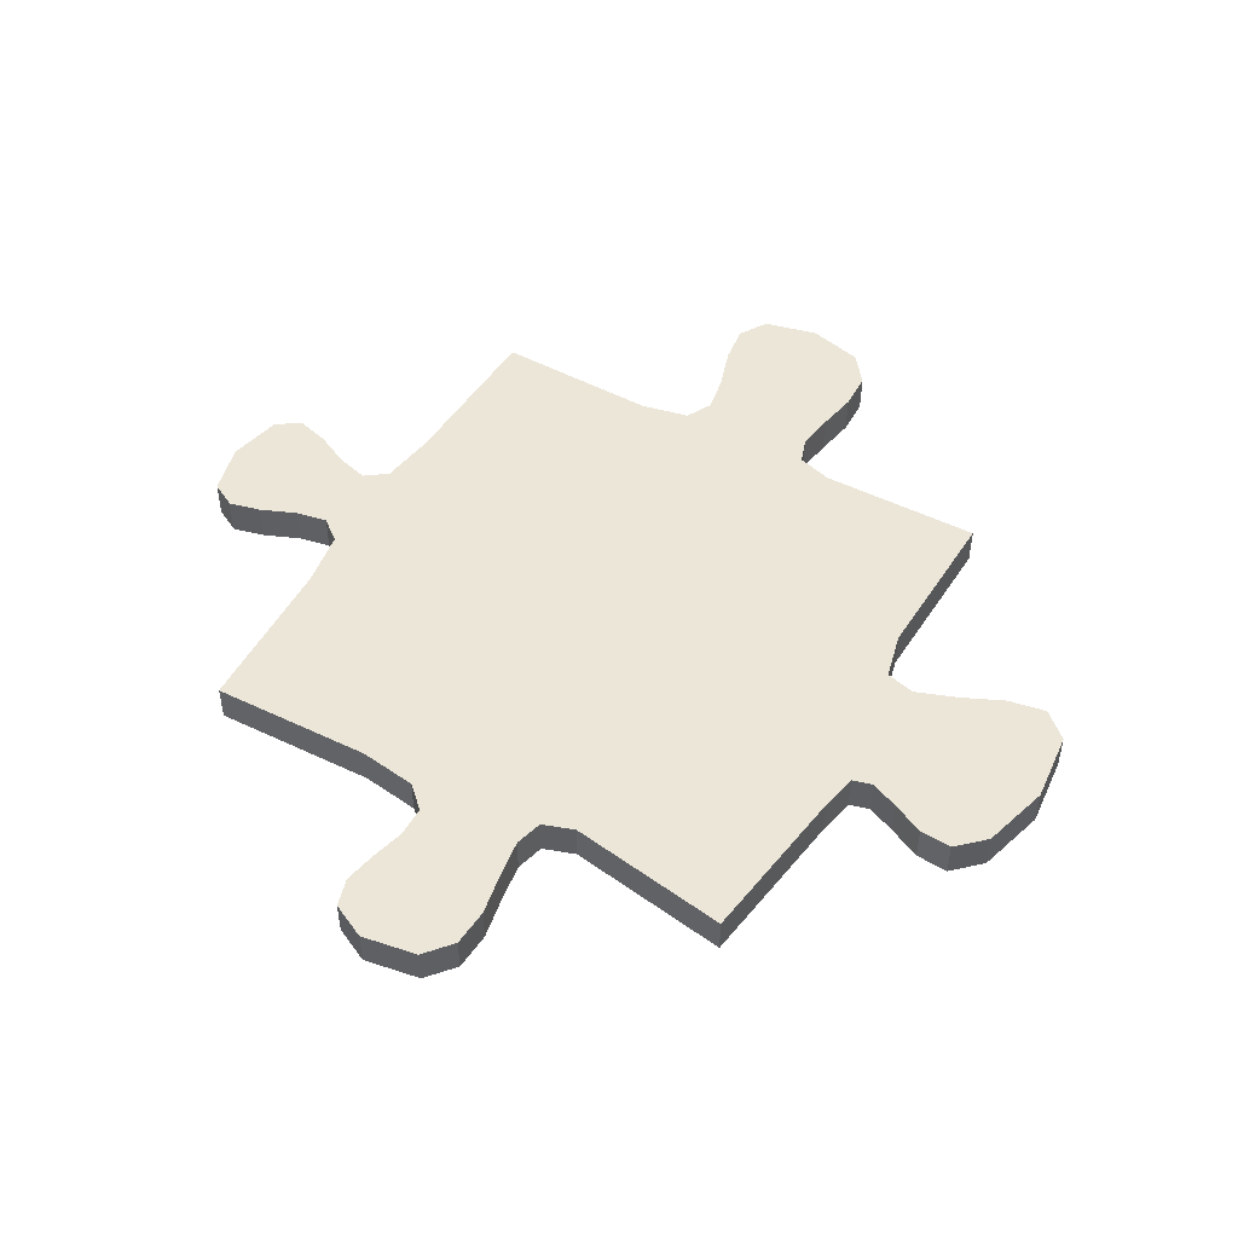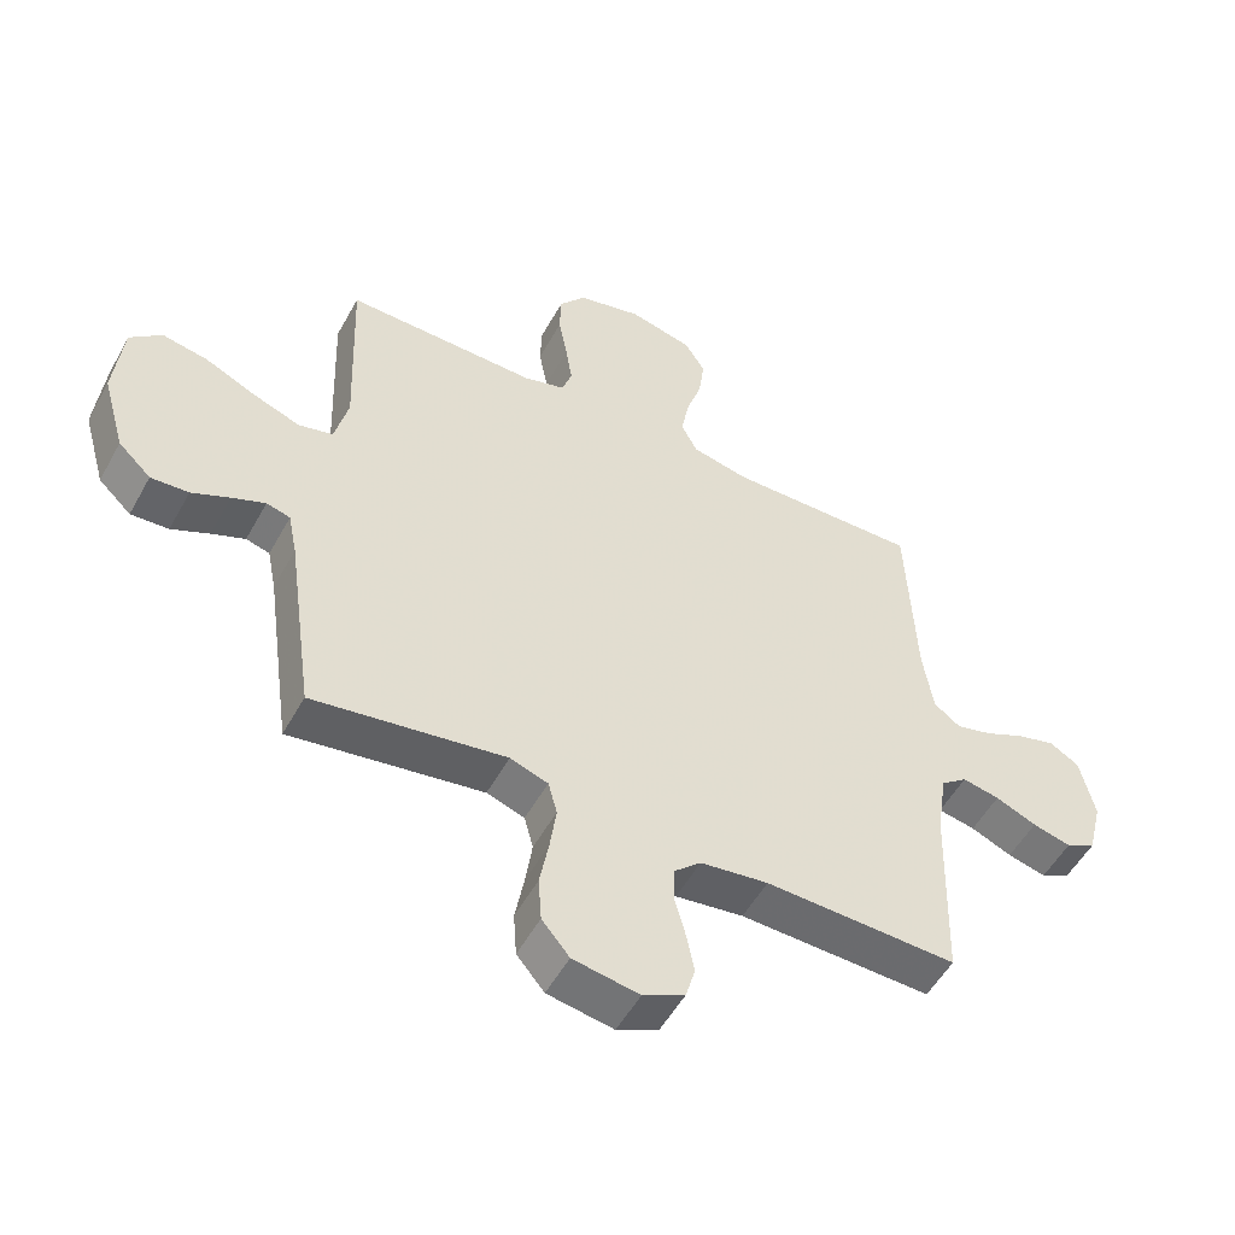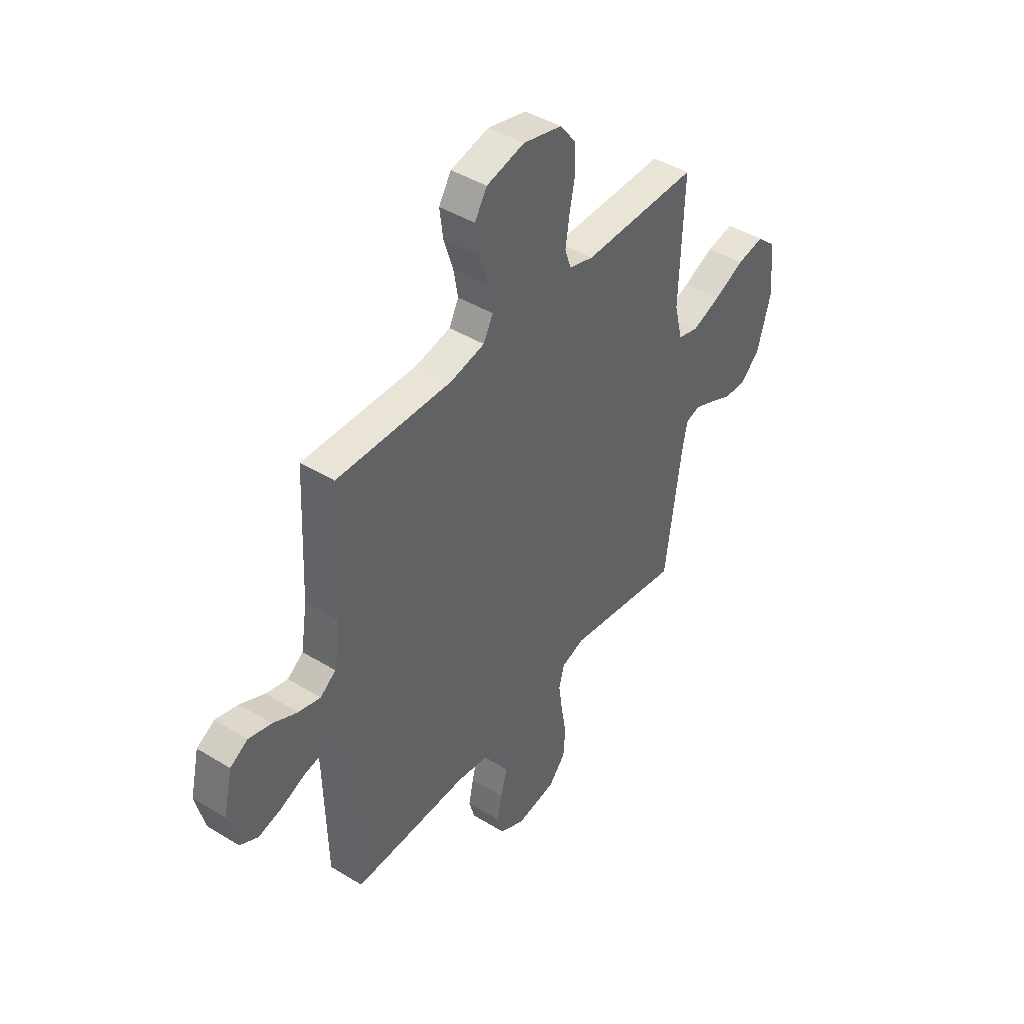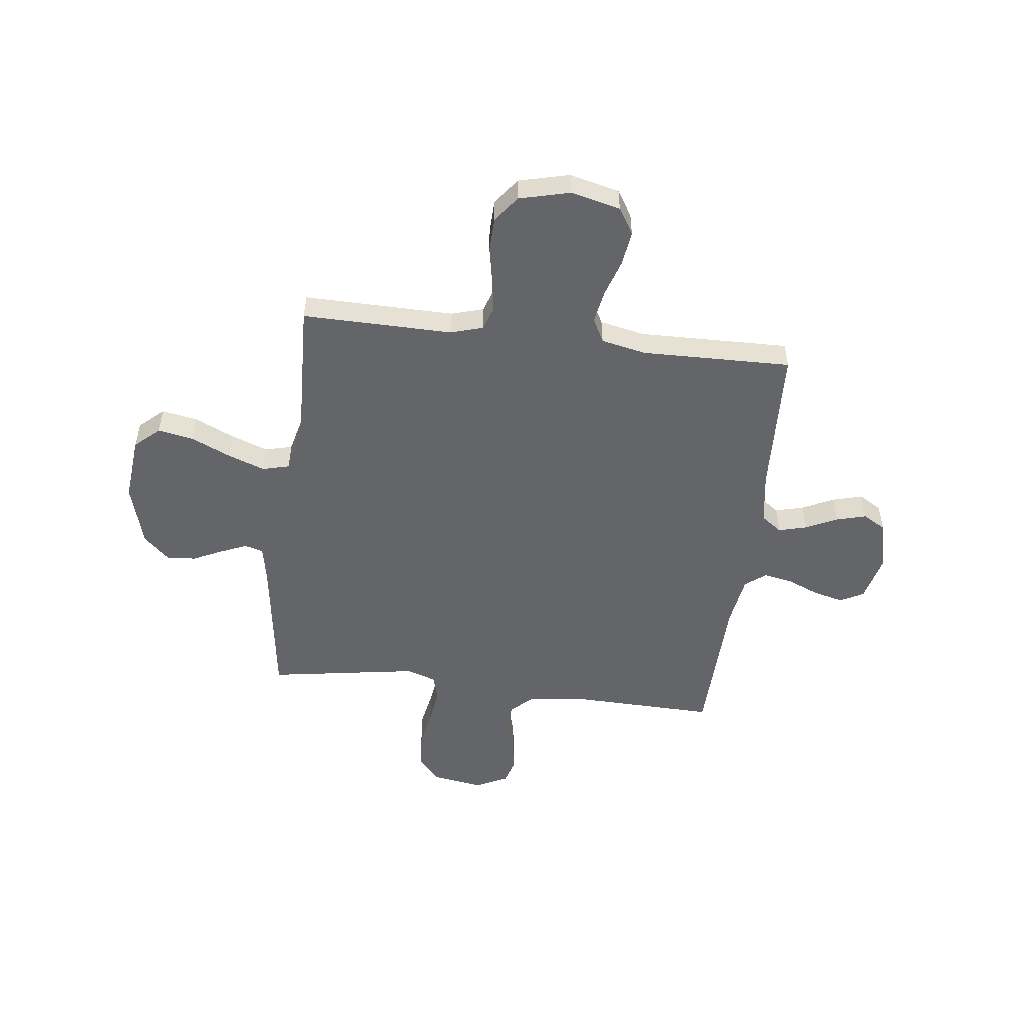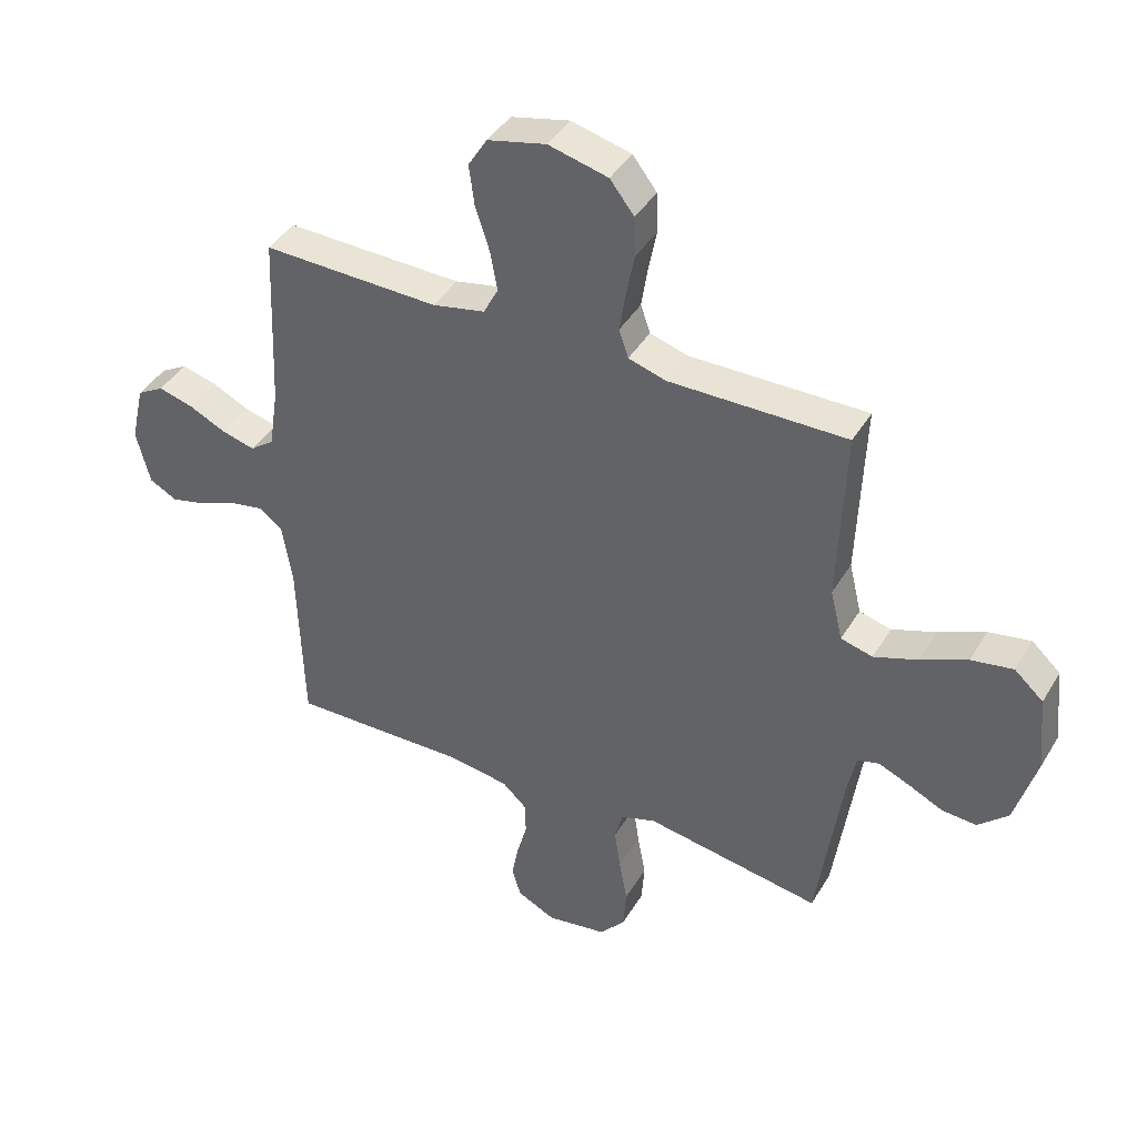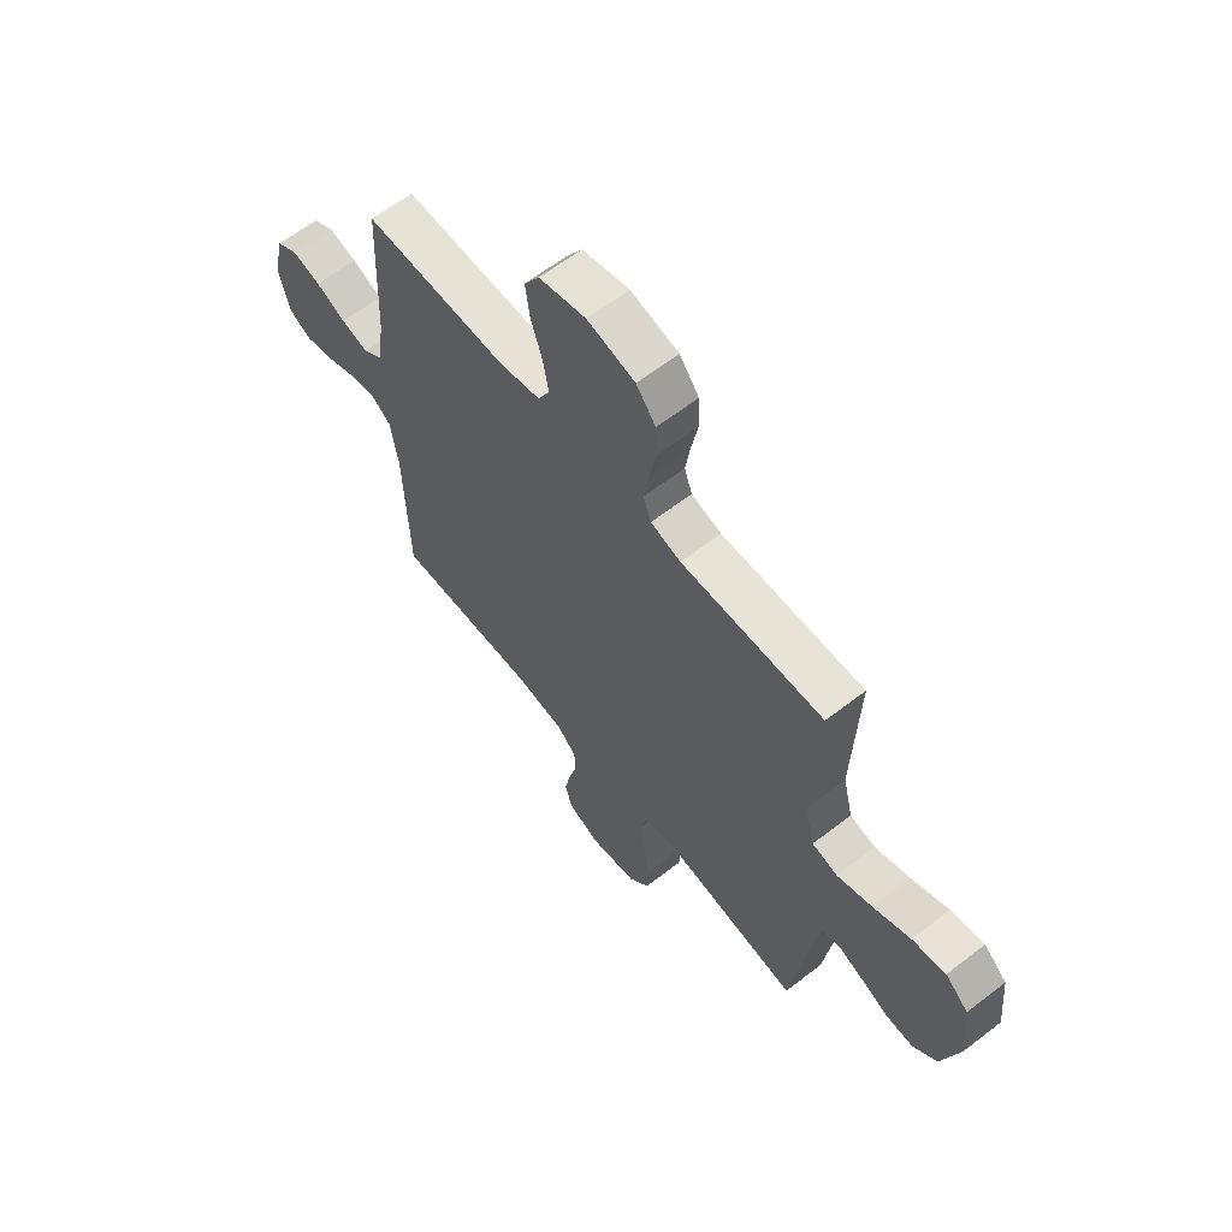
<metadata>
{"format":"obj","ext":"obj","renderer":"f3d","projection":"perspective","resolution":1024,"background":"white","views":[{"elev":49.0,"azim":-150.5,"up":"+Y"},{"elev":-52.9,"azim":-28.4,"up":"+Z"},{"elev":43.4,"azim":125.9,"up":"+Z"},{"elev":-51.5,"azim":-6.9,"up":"+Y"},{"elev":41.7,"azim":-151.4,"up":"+Z"},{"elev":62.6,"azim":-128.1,"up":"+Z"}]}
</metadata>
<code>
v 0.5 0.07 0.5
v 0.513 0.07 0.2
v 0.529 0.07 0.096
v 0.57 0.07 0.066
v 0.627 0.07 0.081
v 0.69 0.07 0.111
v 0.749 0.07 0.127
v 0.795 0.07 0.1
v 0.818 0.07 0
v 0.795 0.07 -0.093
v 0.748 0.07 -0.118
v 0.688 0.07 -0.103
v 0.624 0.07 -0.076
v 0.566 0.07 -0.065
v 0.525 0.07 -0.097
v 0.509 0.07 -0.2
v 0.5 0.07 -0.5
v 0.2 0.07 -0.492
v 0.094 0.07 -0.507
v 0.052 0.07 -0.546
v 0.051 0.07 -0.602
v 0.068 0.07 -0.665
v 0.08 0.07 -0.726
v 0.065 0.07 -0.778
v 0 0.07 -0.81
v -0.103 0.07 -0.793
v -0.146 0.07 -0.742
v -0.151 0.07 -0.672
v -0.137 0.07 -0.595
v -0.127 0.07 -0.524
v -0.141 0.07 -0.472
v -0.2 0.07 -0.452
v -0.5 0.07 -0.5
v -0.542 0.07 -0.2
v -0.556 0.07 -0.13
v -0.593 0.07 -0.12
v -0.645 0.07 -0.142
v -0.704 0.07 -0.17
v -0.763 0.07 -0.174
v -0.814 0.07 -0.126
v -0.85 0.07 0
v -0.837 0.07 0.131
v -0.788 0.07 0.175
v -0.717 0.07 0.162
v -0.638 0.07 0.126
v -0.564 0.07 0.099
v -0.51 0.07 0.113
v -0.489 0.07 0.2
v -0.5 0.07 0.5
v -0.2 0.07 0.496
v -0.136 0.07 0.515
v -0.12 0.07 0.562
v -0.13 0.07 0.628
v -0.144 0.07 0.701
v -0.142 0.07 0.769
v -0.101 0.07 0.822
v 0 0.07 0.847
v 0.099 0.07 0.823
v 0.131 0.07 0.771
v 0.122 0.07 0.702
v 0.098 0.07 0.628
v 0.086 0.07 0.561
v 0.111 0.07 0.513
v 0.2 0.07 0.494
v 0.5 0 0.5
v 0.513 0 0.2
v 0.529 0 0.096
v 0.57 0 0.066
v 0.627 0 0.081
v 0.69 0 0.111
v 0.749 0 0.127
v 0.795 0 0.1
v 0.818 0 0
v 0.795 0 -0.093
v 0.748 0 -0.118
v 0.688 0 -0.103
v 0.624 0 -0.076
v 0.566 0 -0.065
v 0.525 0 -0.097
v 0.509 0 -0.2
v 0.5 0 -0.5
v 0.2 0 -0.492
v 0.094 0 -0.507
v 0.052 0 -0.546
v 0.051 0 -0.602
v 0.068 0 -0.665
v 0.08 0 -0.726
v 0.065 0 -0.778
v 0 0 -0.81
v -0.103 0 -0.793
v -0.146 0 -0.742
v -0.151 0 -0.672
v -0.137 0 -0.595
v -0.127 0 -0.524
v -0.141 0 -0.472
v -0.2 0 -0.452
v -0.5 0 -0.5
v -0.542 0 -0.2
v -0.556 0 -0.13
v -0.593 0 -0.12
v -0.645 0 -0.142
v -0.704 0 -0.17
v -0.763 0 -0.174
v -0.814 0 -0.126
v -0.85 0 0
v -0.837 0 0.131
v -0.788 0 0.175
v -0.717 0 0.162
v -0.638 0 0.126
v -0.564 0 0.099
v -0.51 0 0.113
v -0.489 0 0.2
v -0.5 0 0.5
v -0.2 0 0.496
v -0.136 0 0.515
v -0.12 0 0.562
v -0.13 0 0.628
v -0.144 0 0.701
v -0.142 0 0.769
v -0.101 0 0.822
v 0 0 0.847
v 0.099 0 0.823
v 0.131 0 0.771
v 0.122 0 0.702
v 0.098 0 0.628
v 0.086 0 0.561
v 0.111 0 0.513
v 0.2 0 0.494
f 59 60 61
f 58 59 61
f 57 58 61
f 56 57 61
f 55 56 61
f 54 55 61
f 53 54 61
f 52 53 61 62
f 51 52 62 63
f 48 49 50
f 51 63 64
f 50 51 64
f 48 50 64
f 47 48 64
f 43 44 45
f 42 43 45
f 41 42 45
f 40 41 45
f 39 40 45
f 38 39 45
f 37 38 45
f 36 37 45 46
f 35 36 46 47
f 32 33 34
f 64 1 2
f 47 64 2
f 35 47 2
f 34 35 2
f 32 34 2
f 31 32 2
f 27 28 29
f 26 27 29
f 25 26 29
f 24 25 29
f 23 24 29
f 22 23 29
f 21 22 29
f 20 21 29 30
f 16 17 18
f 15 16 18 19
f 11 12 13
f 10 11 13
f 9 10 13
f 8 9 13
f 7 8 13
f 6 7 13
f 5 6 13
f 4 5 13 14
f 3 4 14 15
f 20 30 31
f 19 20 31
f 15 19 31
f 3 15 31
f 2 3 31
f 125 124 123
f 125 123 122
f 125 122 121
f 125 121 120
f 125 120 119
f 125 119 118
f 125 118 117
f 126 125 117 116
f 127 126 116 115
f 114 113 112
f 128 127 115
f 128 115 114
f 128 114 112
f 128 112 111
f 109 108 107
f 109 107 106
f 109 106 105
f 109 105 104
f 109 104 103
f 109 103 102
f 109 102 101
f 110 109 101 100
f 111 110 100 99
f 98 97 96
f 66 65 128
f 66 128 111
f 66 111 99
f 66 99 98
f 66 98 96
f 66 96 95
f 93 92 91
f 93 91 90
f 93 90 89
f 93 89 88
f 93 88 87
f 93 87 86
f 93 86 85
f 94 93 85 84
f 82 81 80
f 83 82 80 79
f 77 76 75
f 77 75 74
f 77 74 73
f 77 73 72
f 77 72 71
f 77 71 70
f 77 70 69
f 78 77 69 68
f 79 78 68 67
f 95 94 84
f 95 84 83
f 95 83 79
f 95 79 67
f 95 67 66
f 1 65 66 2
f 2 66 67 3
f 3 67 68 4
f 4 68 69 5
f 5 69 70 6
f 6 70 71 7
f 7 71 72 8
f 8 72 73 9
f 9 73 74 10
f 10 74 75 11
f 11 75 76 12
f 12 76 77 13
f 13 77 78 14
f 14 78 79 15
f 15 79 80 16
f 16 80 81 17
f 17 81 82 18
f 18 82 83 19
f 19 83 84 20
f 20 84 85 21
f 21 85 86 22
f 22 86 87 23
f 23 87 88 24
f 24 88 89 25
f 25 89 90 26
f 26 90 91 27
f 27 91 92 28
f 28 92 93 29
f 29 93 94 30
f 30 94 95 31
f 31 95 96 32
f 32 96 97 33
f 33 97 98 34
f 34 98 99 35
f 35 99 100 36
f 36 100 101 37
f 37 101 102 38
f 38 102 103 39
f 39 103 104 40
f 40 104 105 41
f 41 105 106 42
f 42 106 107 43
f 43 107 108 44
f 44 108 109 45
f 45 109 110 46
f 46 110 111 47
f 47 111 112 48
f 48 112 113 49
f 49 113 114 50
f 50 114 115 51
f 51 115 116 52
f 52 116 117 53
f 53 117 118 54
f 54 118 119 55
f 55 119 120 56
f 56 120 121 57
f 57 121 122 58
f 58 122 123 59
f 59 123 124 60
f 60 124 125 61
f 61 125 126 62
f 62 126 127 63
f 63 127 128 64
f 64 128 65 1

</code>
